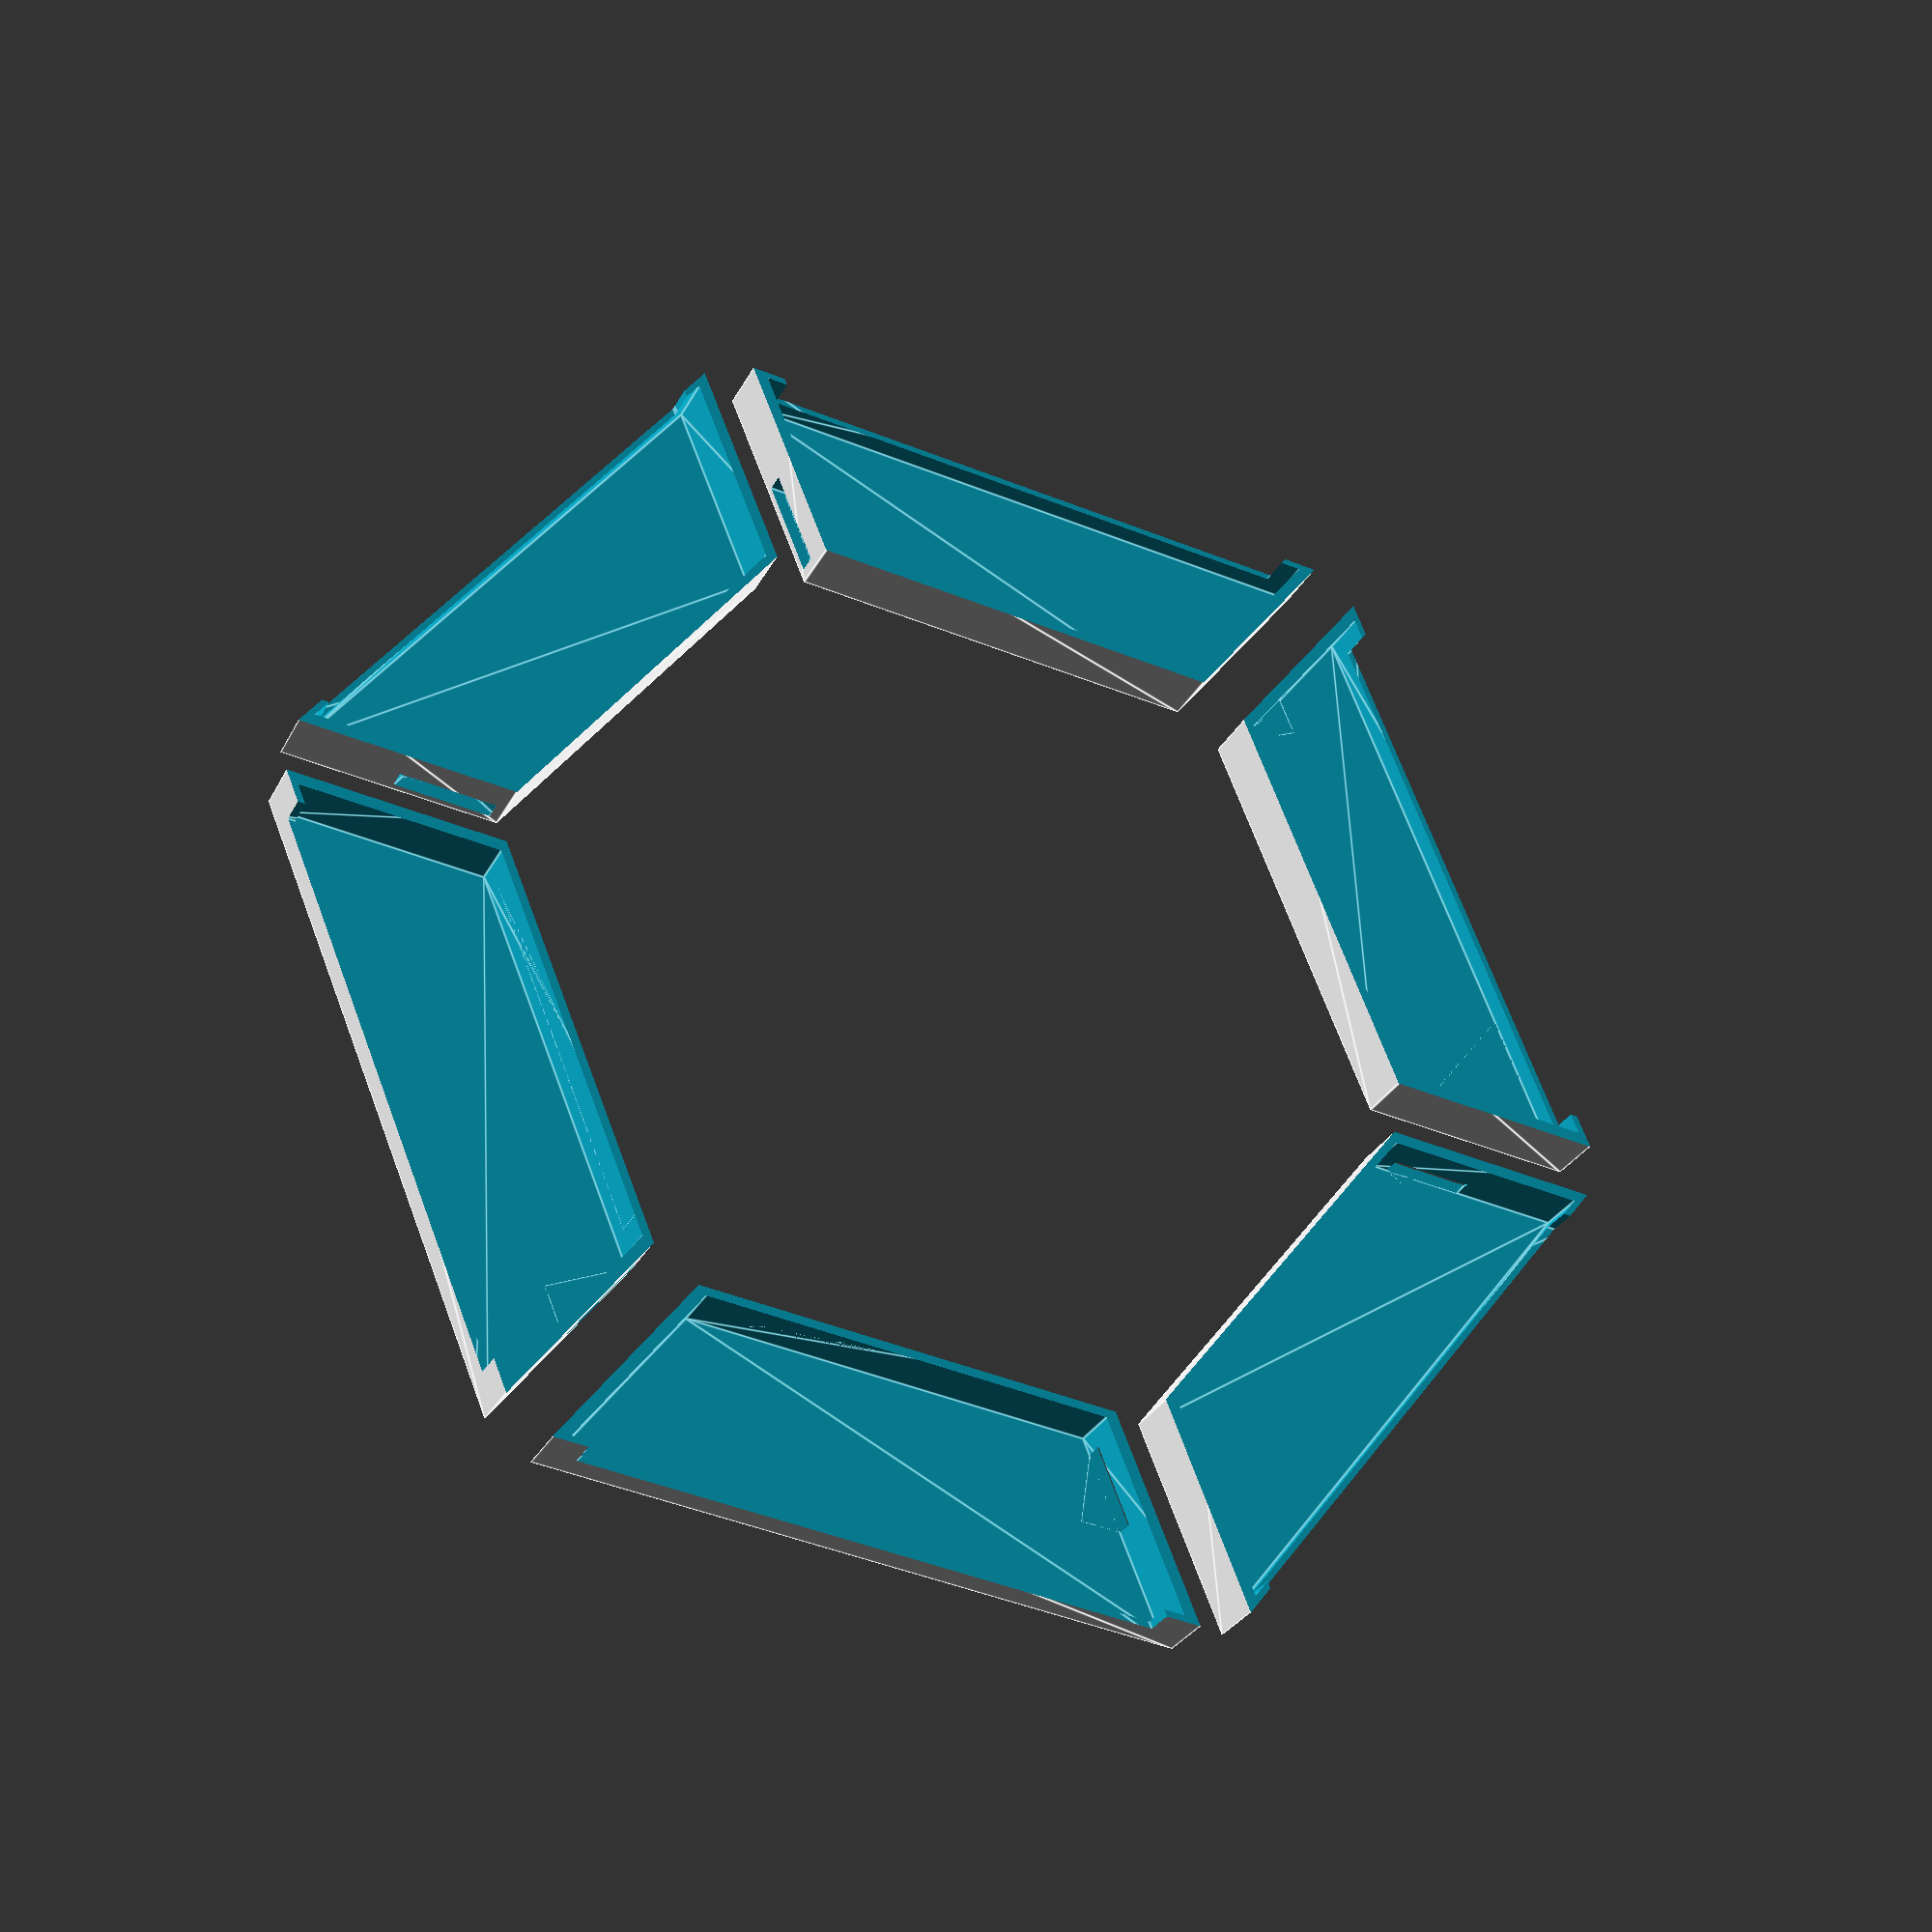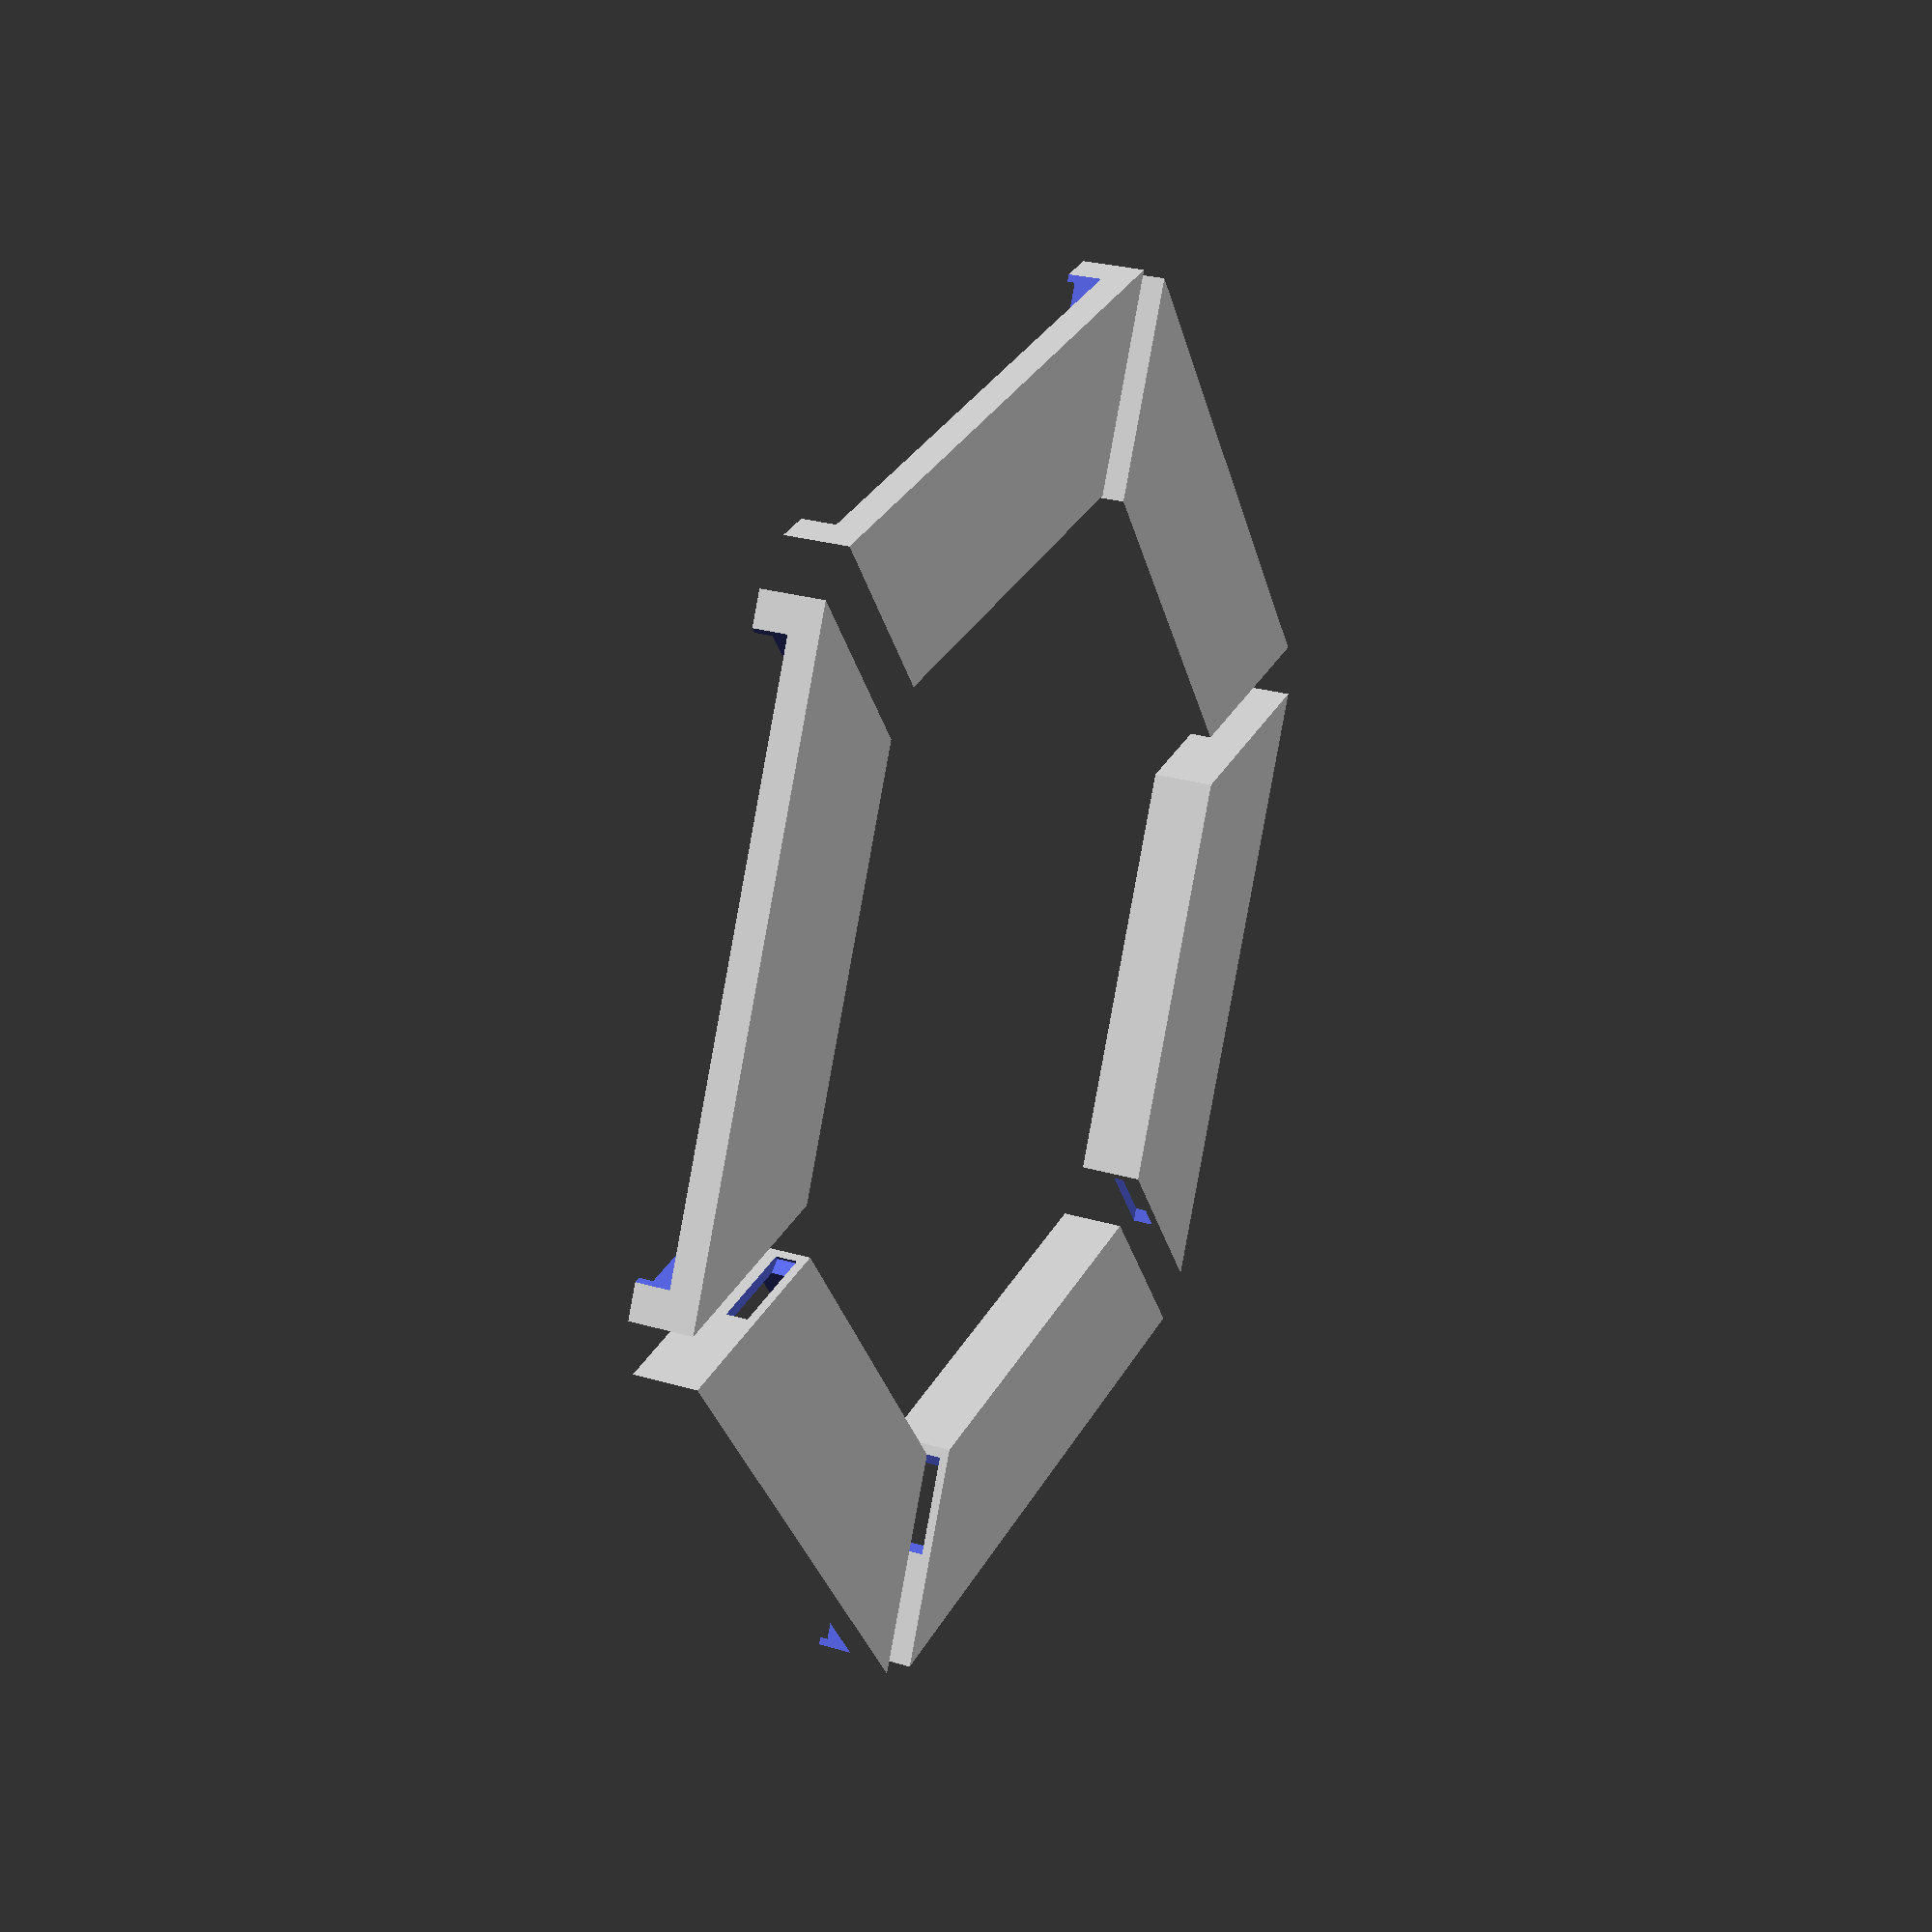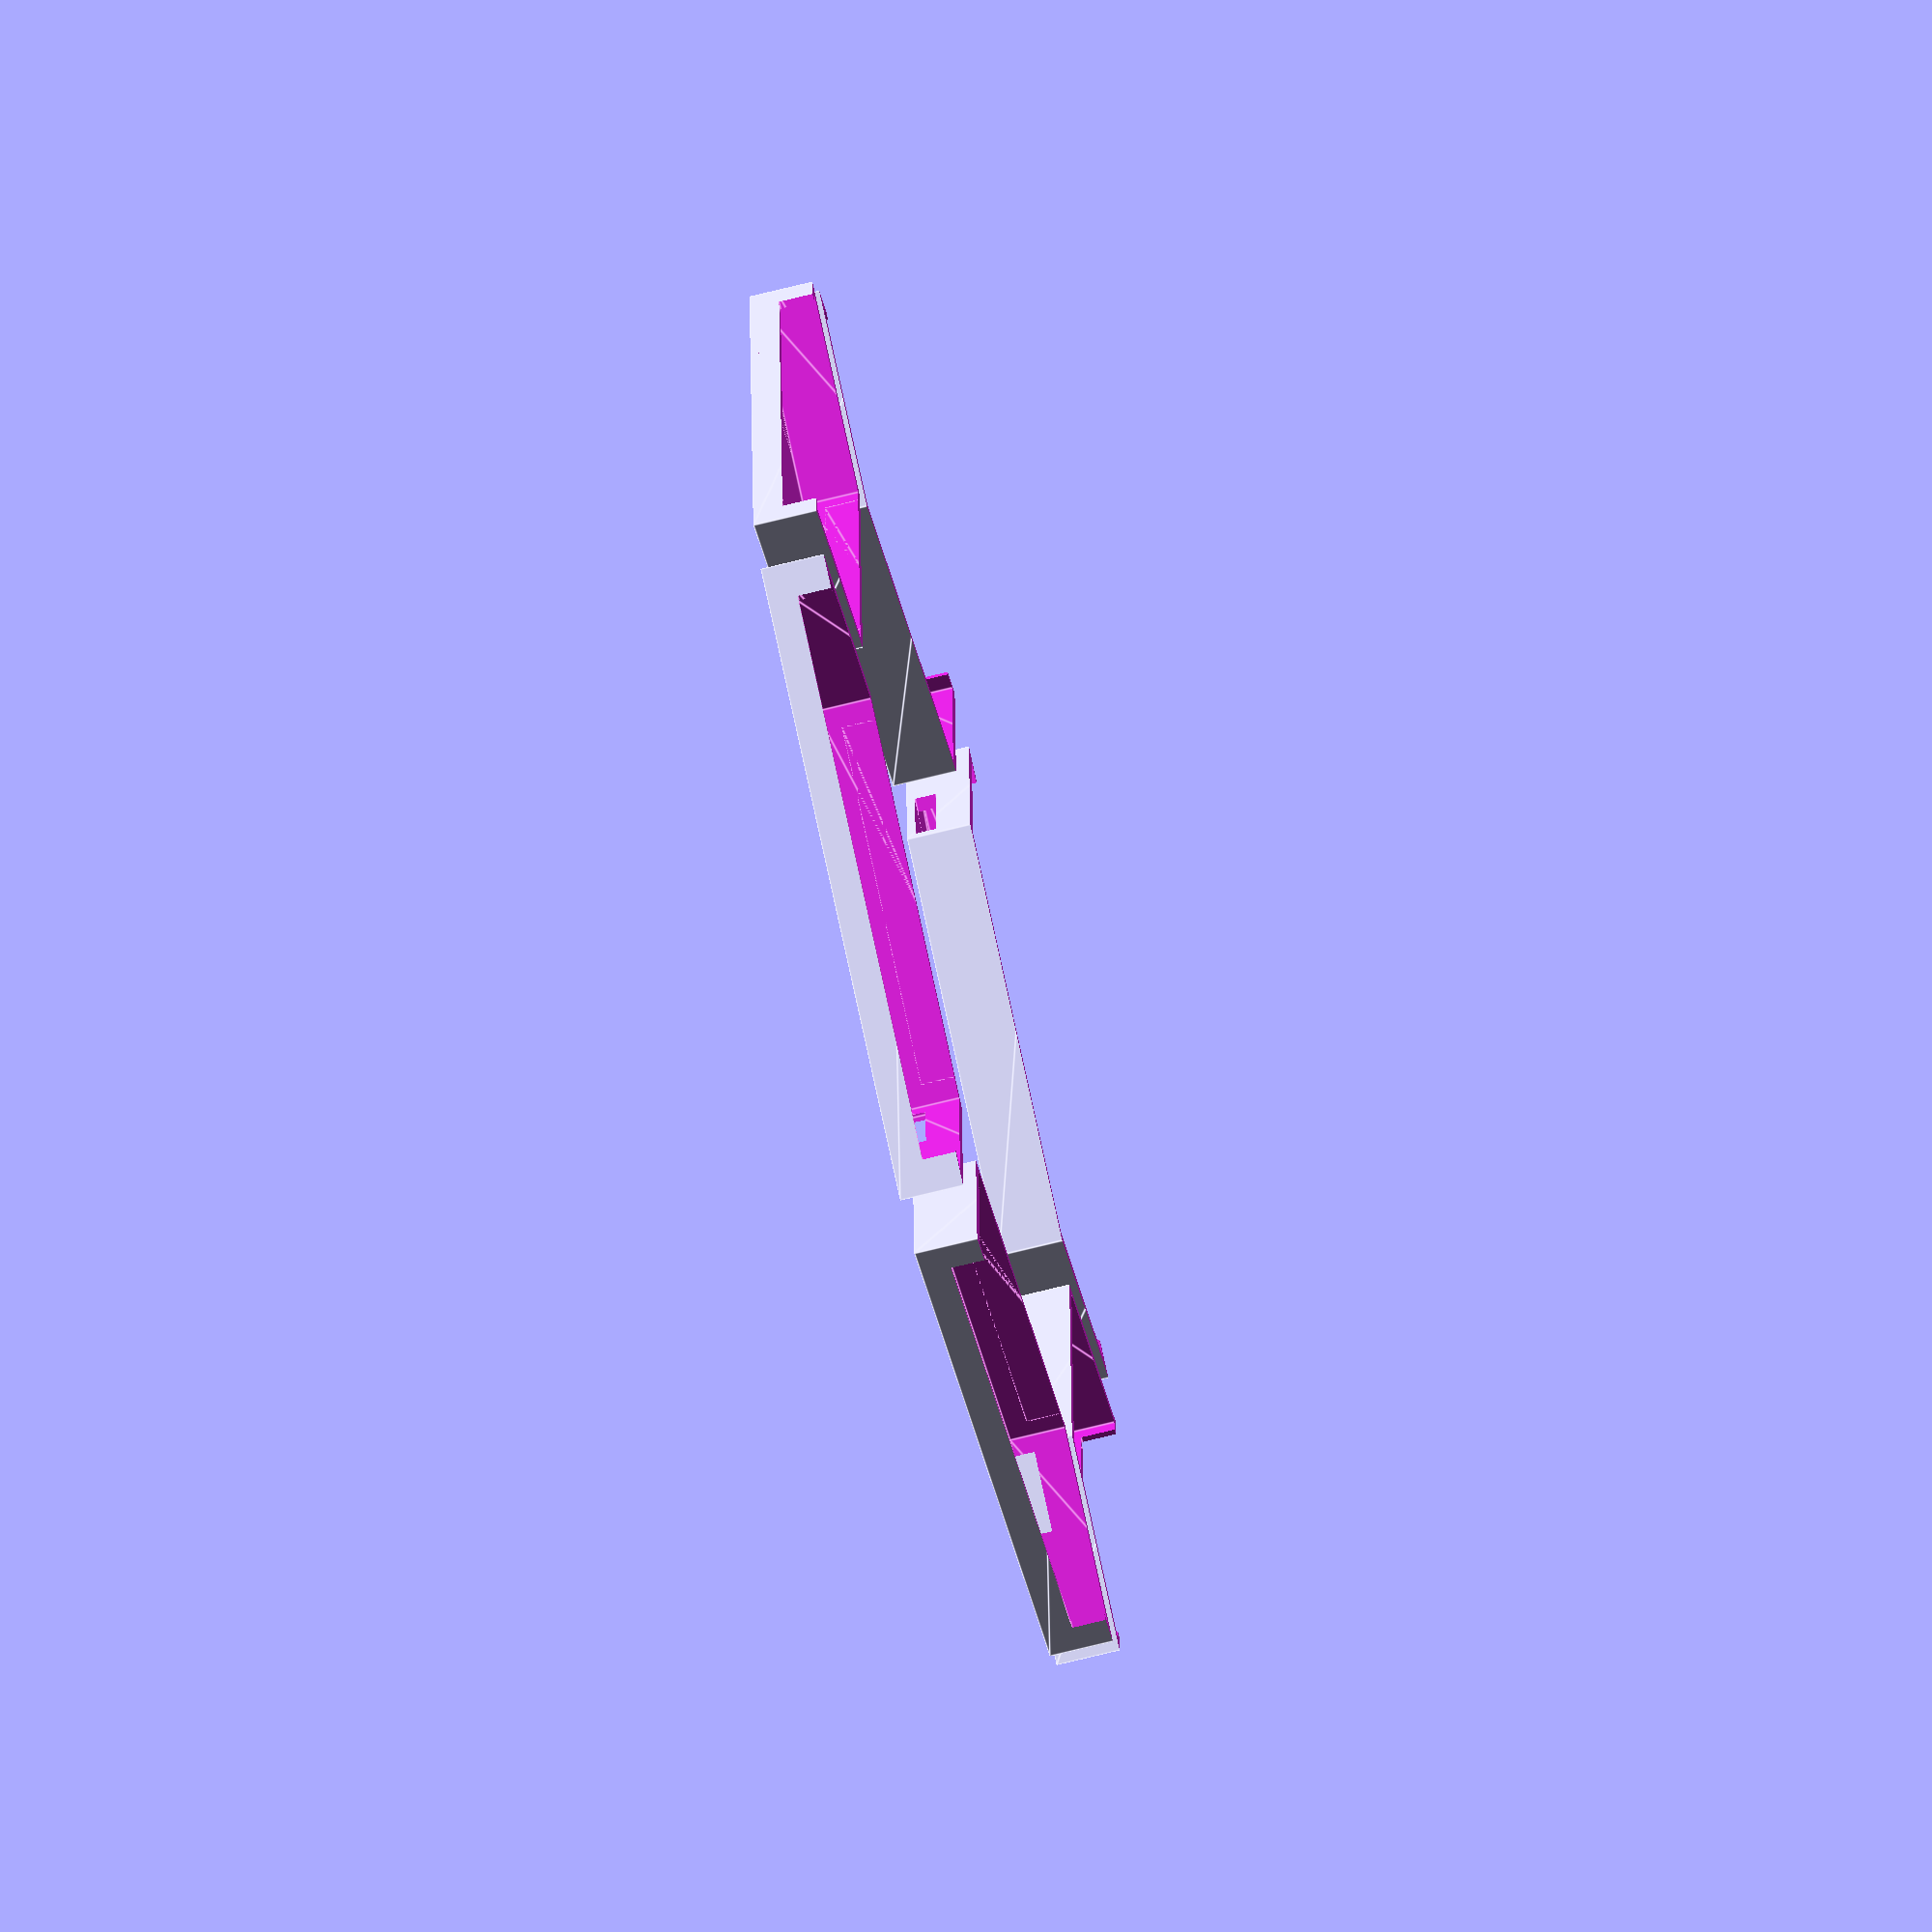
<openscad>
parts = 6;
angle = 360/parts;
l = 100;
h = 50;
a = h/tan(75);
side_l = sqrt(h*h+a*a);
s = 2;
edge_w = 5;
w = 30;

strip_holes_w = 20;
strip_holes_h = 5;

echo(l);
echo(angle);
echo(a);
echo(side_l);

difference(){
for(ang = [0 : angle : 360]) {
    rotate([0,0,ang]) translate([-l/2,l,0]) {
        difference(){
            linear_extrude(w) polygon([[0,0],[l,0],[l+sin(angle/2)*side_l,cos(angle/2)*side_l],[0-sin(angle/2)*side_l,cos(angle/2)*side_l]]);
            translate([s,s,s])linear_extrude(w-2*s) polygon([[0,0],[l-2*s,0],[l-2*s+sin(angle/2)*(side_l-2*s),cos(angle/2)*(side_l-2*s)],[0-sin(angle/2)*(side_l-2*s),cos(angle/2)*(side_l-2*s)]]);
            translate([s,s,s+edge_w])linear_extrude(w-2*edge_w-2*s) polygon([
            [edge_w,0],
            [l-edge_w-2*s,0],
            [l-edge_w-2*s+sin(angle/2)*(side_l),cos(angle/2)*(side_l)],
            [edge_w-sin(angle/2)*(side_l),cos(angle/2)*(side_l)]]);
            
            translate([-l*2,s,s]) cube([l*2,strip_holes_w,strip_holes_h]);
            
            }
        }
}

translate([-500,-500,w/2])cube([1000,1000,1000]);

}
</openscad>
<views>
elev=28.8 azim=127.7 roll=337.4 proj=p view=edges
elev=153.5 azim=124.9 roll=65.0 proj=p view=solid
elev=251.0 azim=148.6 roll=256.0 proj=o view=edges
</views>
